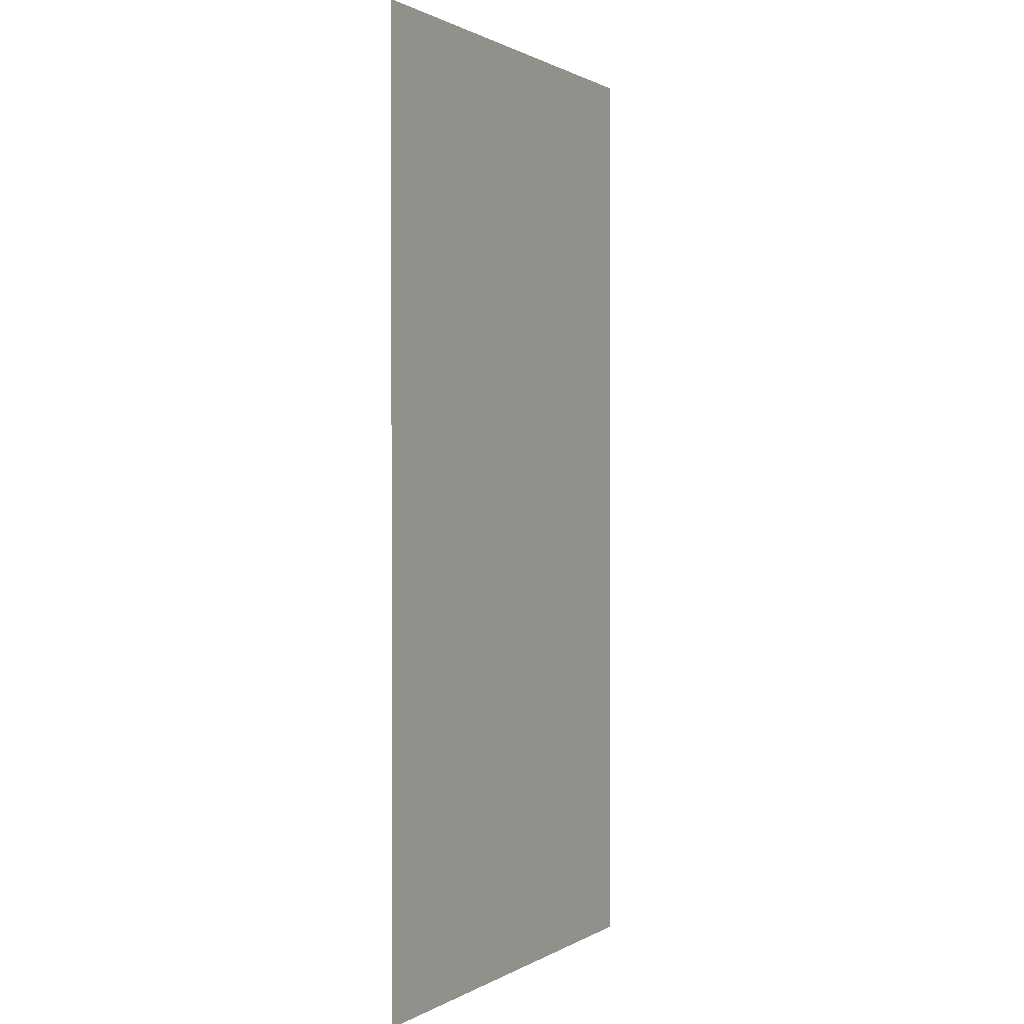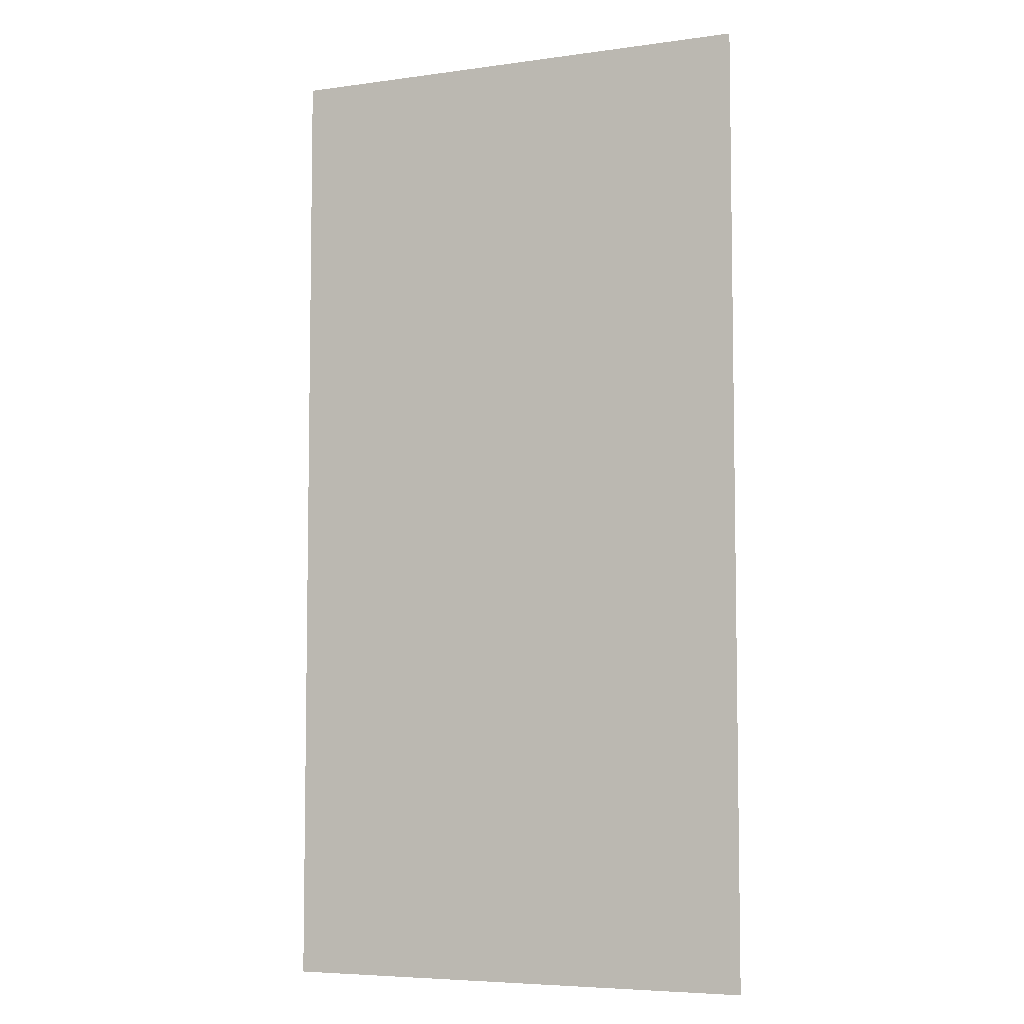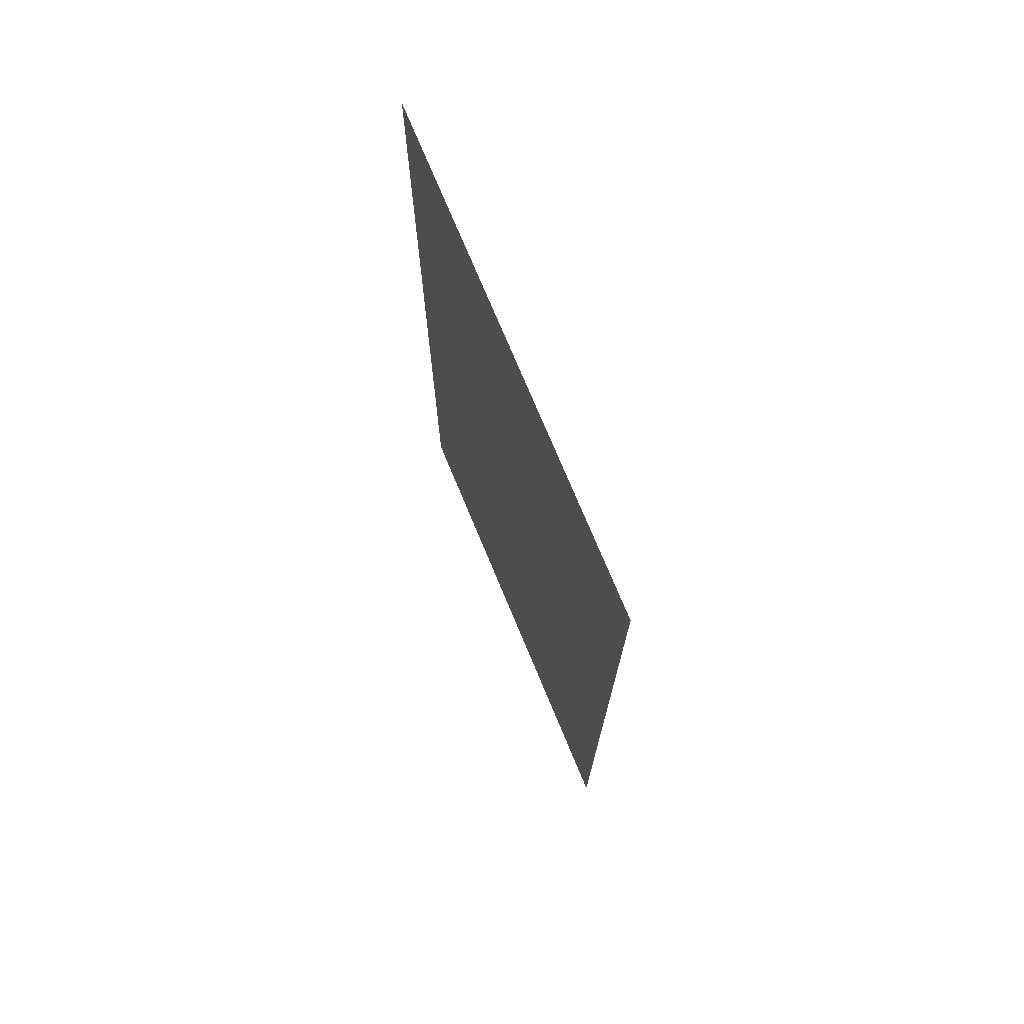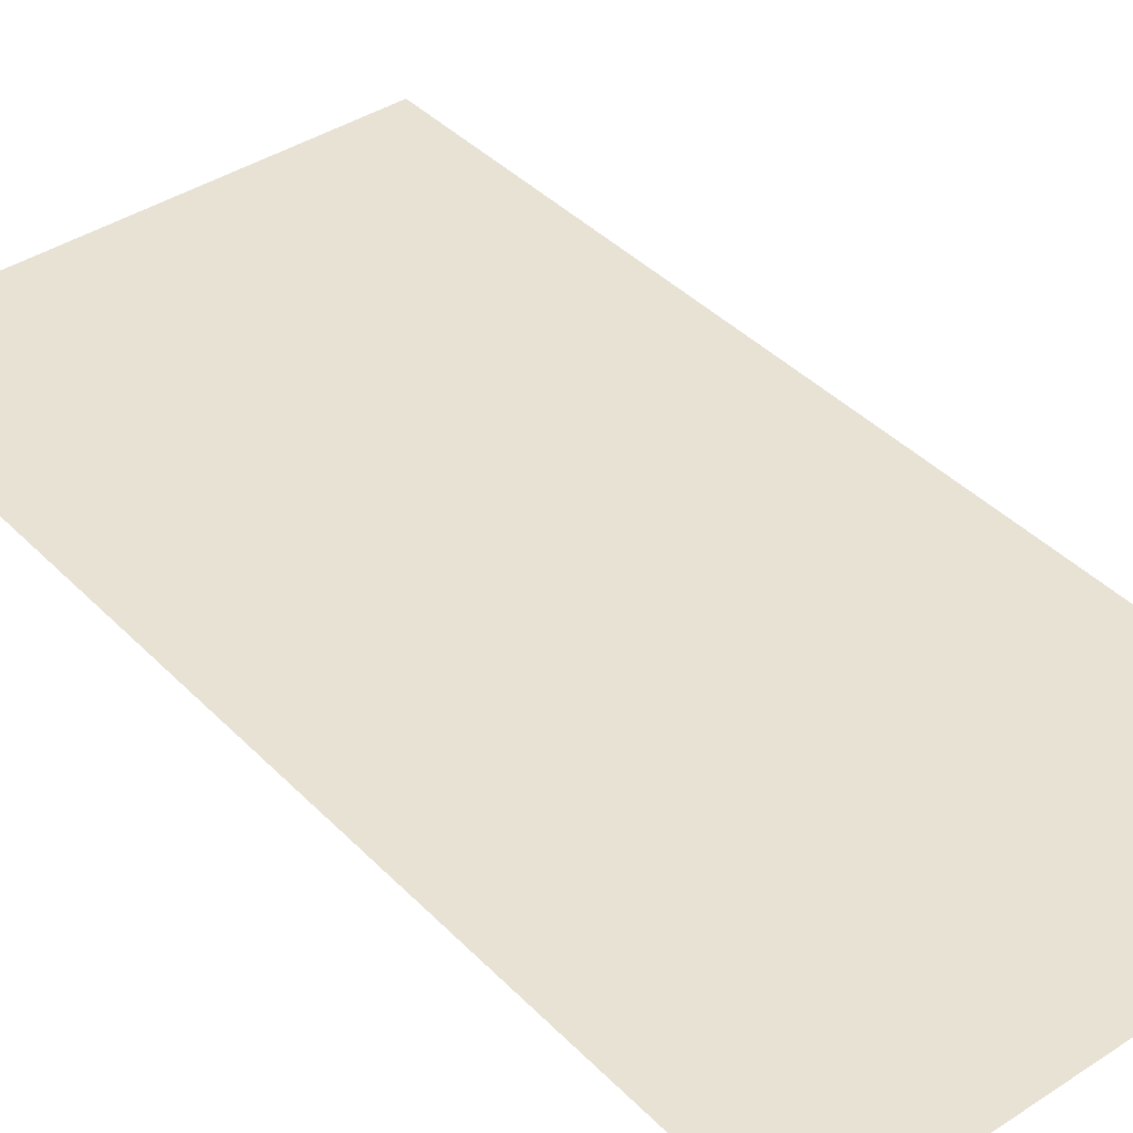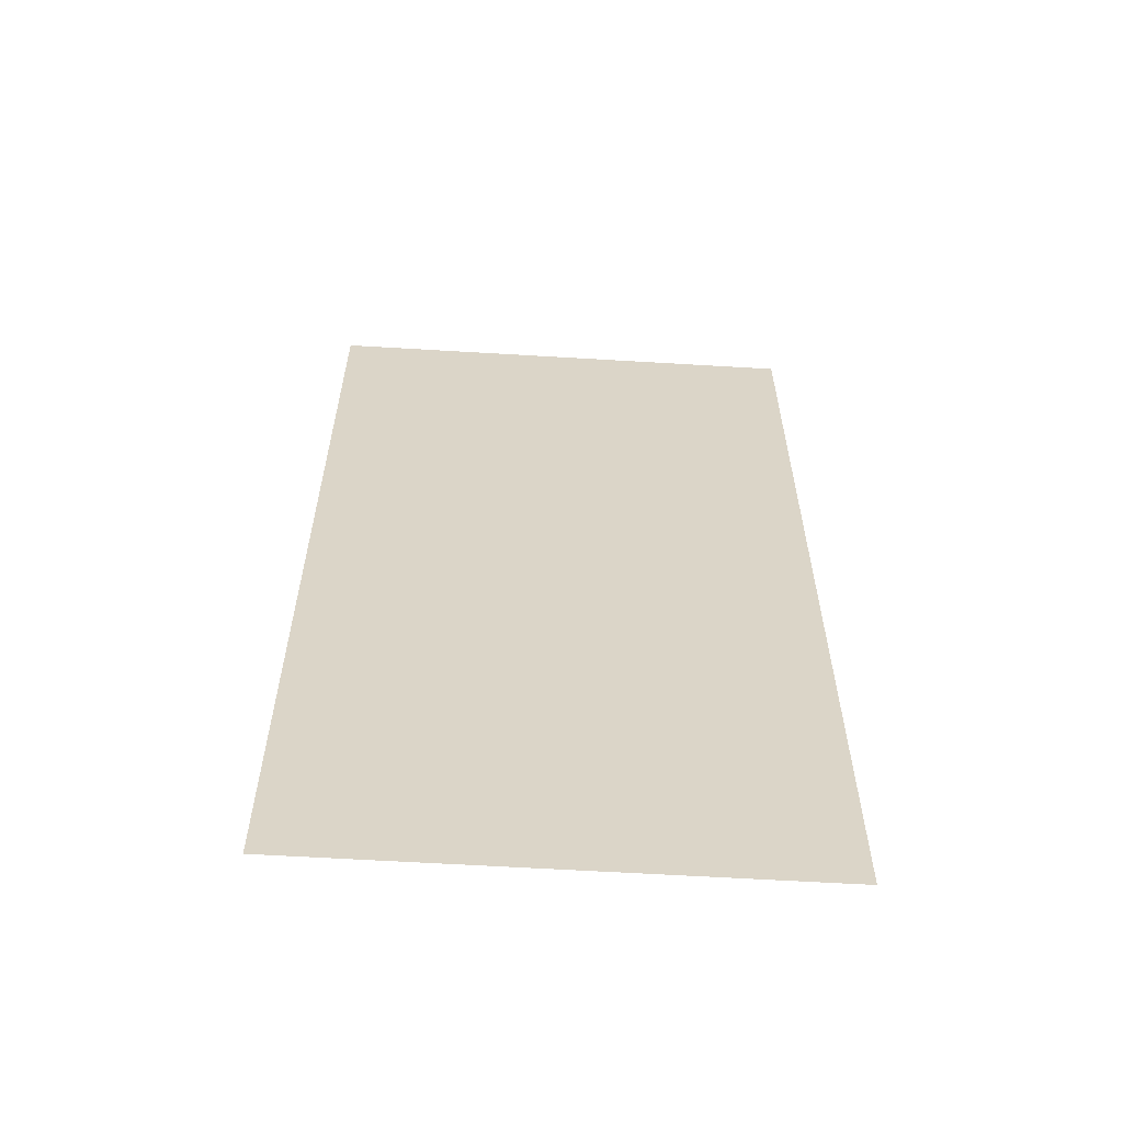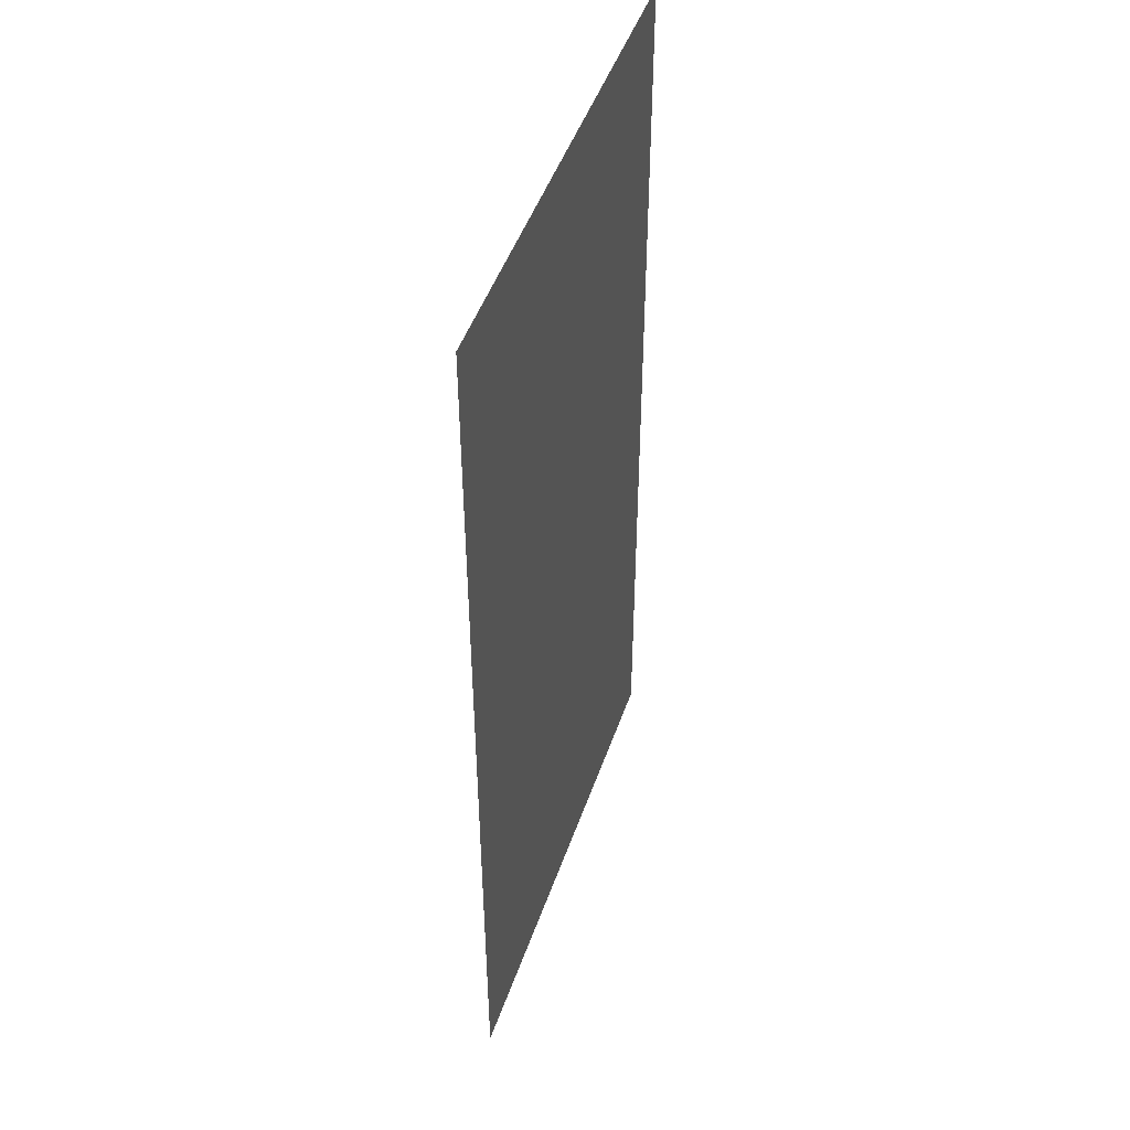
<metadata>
{"format":"obj","ext":"obj","renderer":"f3d","projection":"perspective","resolution":1024,"background":"white","views":[{"elev":0.9,"azim":-62.1,"up":"+Y"},{"elev":-6.0,"azim":22.8,"up":"+Y"},{"elev":74.4,"azim":-112.6,"up":"+Y"},{"elev":40.0,"azim":-39.0,"up":"+Z"},{"elev":-61.0,"azim":176.5,"up":"+Y"},{"elev":48.1,"azim":-71.2,"up":"+Y"}]}
</metadata>
<code>
v -0.8 -1.2 -0.3
v 0.8 -1.2 -0.3
v -0.8 2 -0.3
v 0.8 2 -0.3
f 2 3 1
f 2 4 3

</code>
